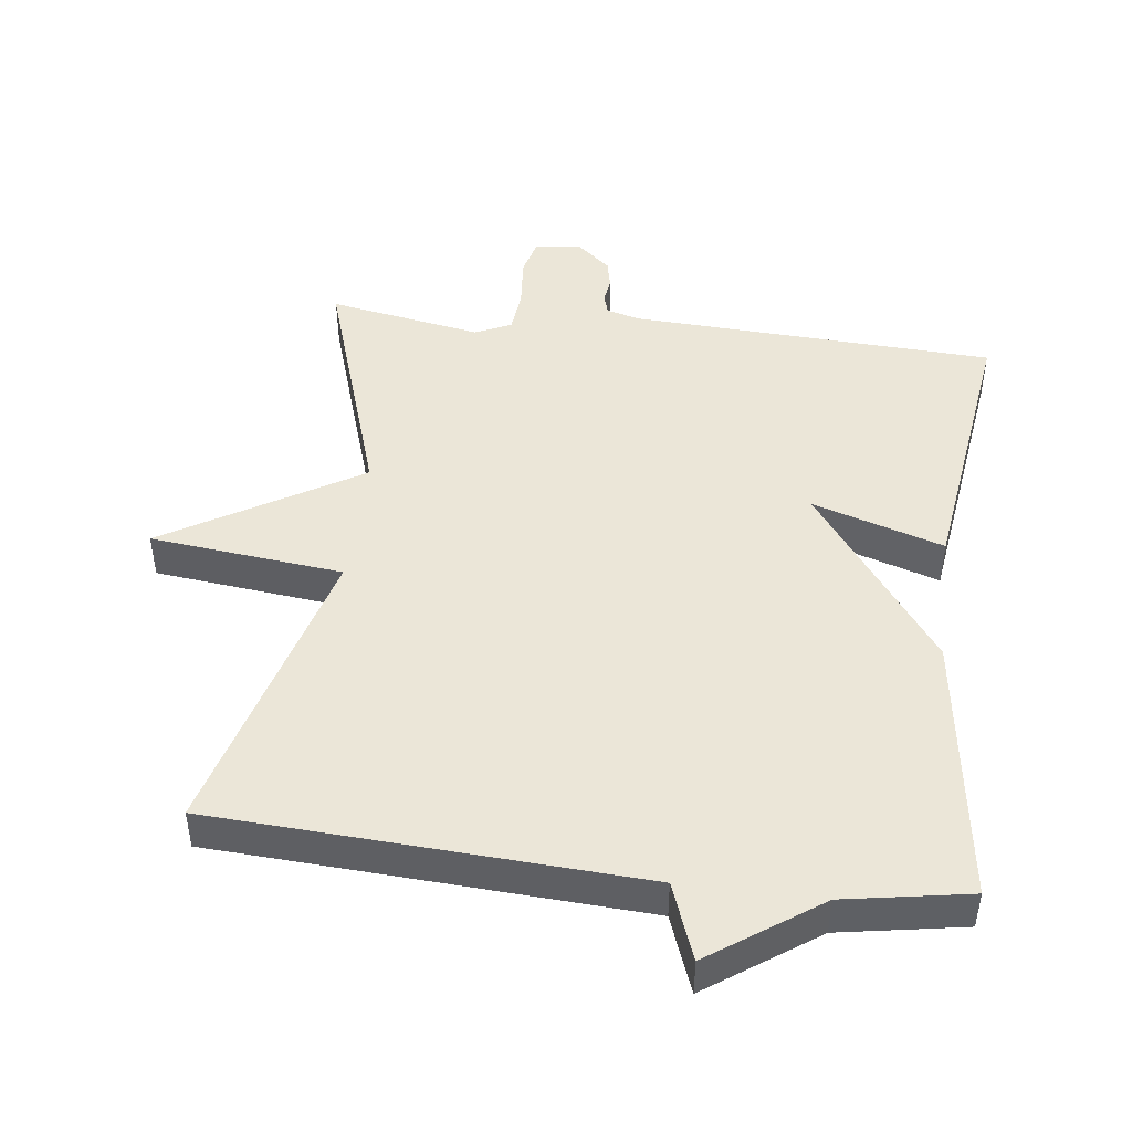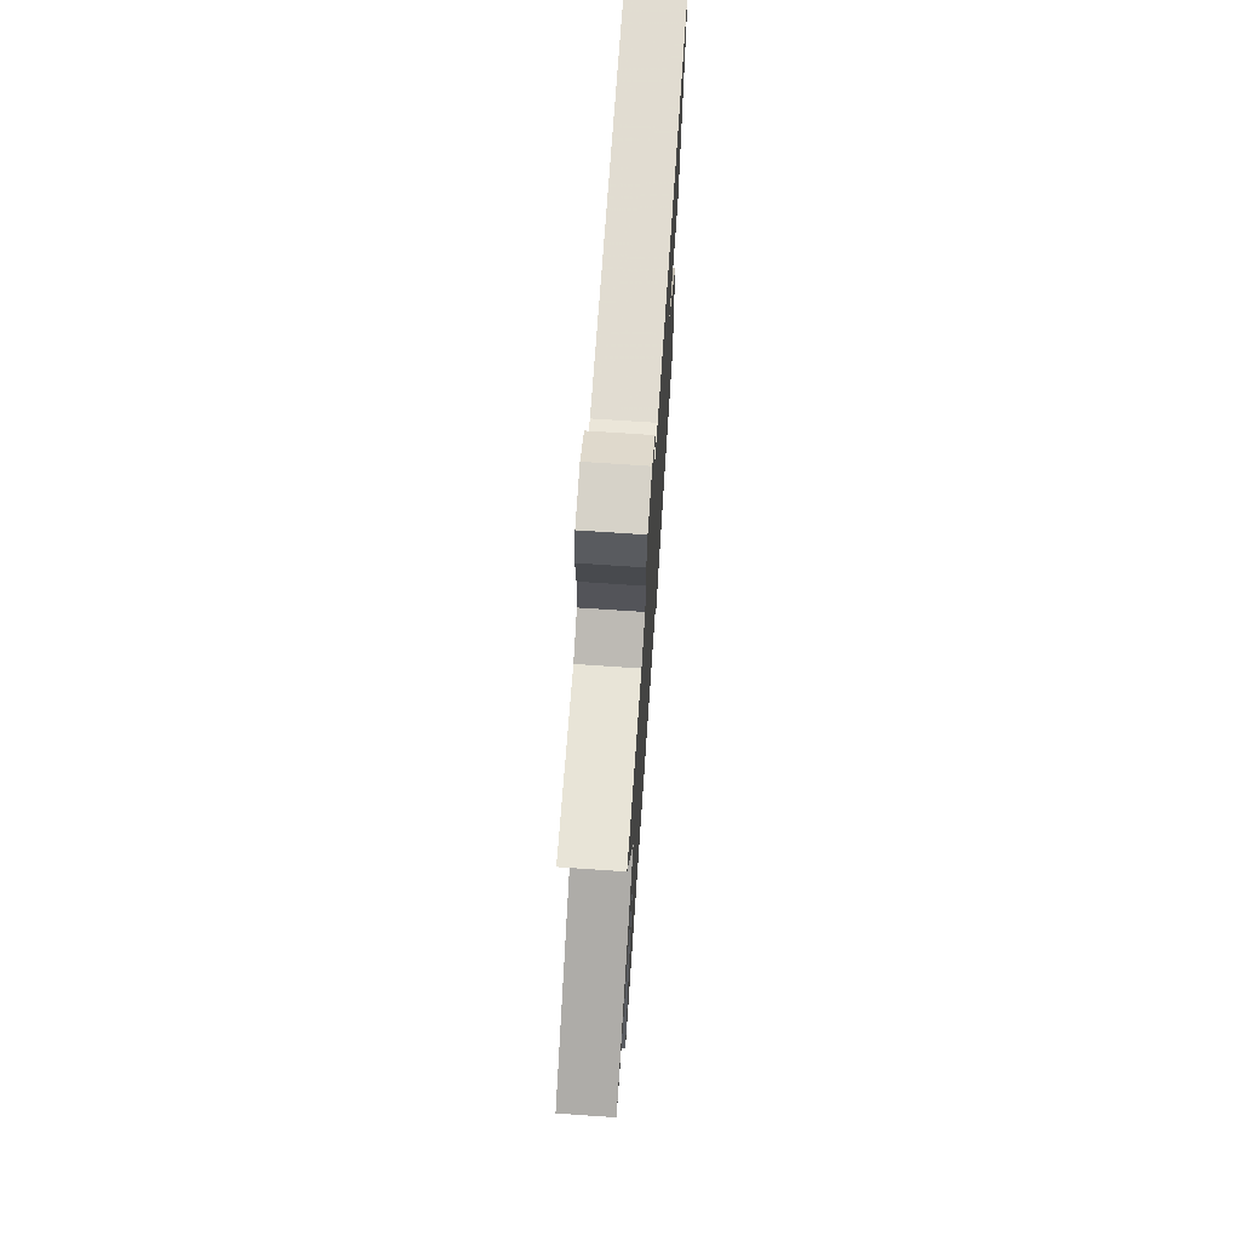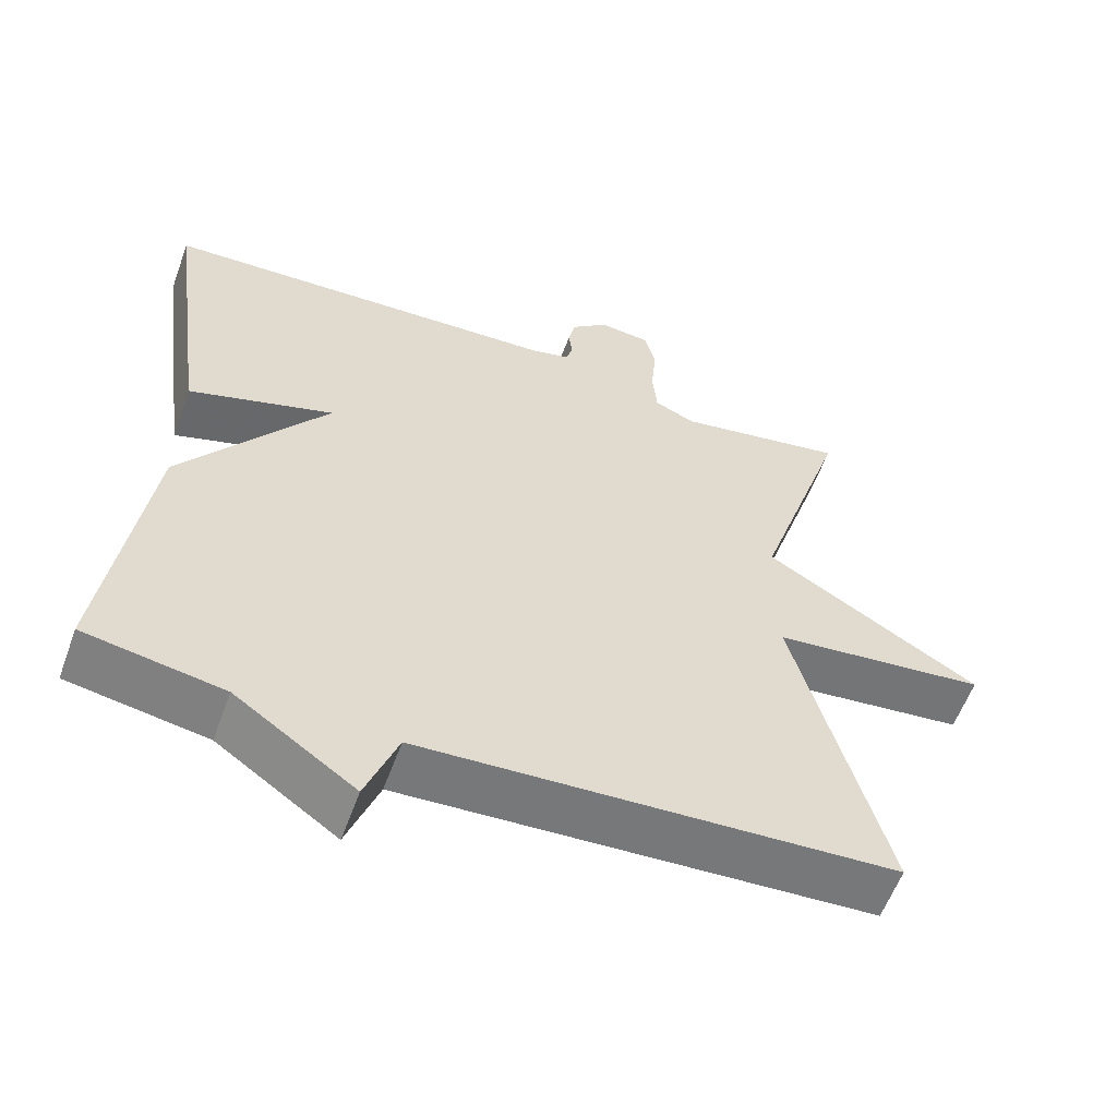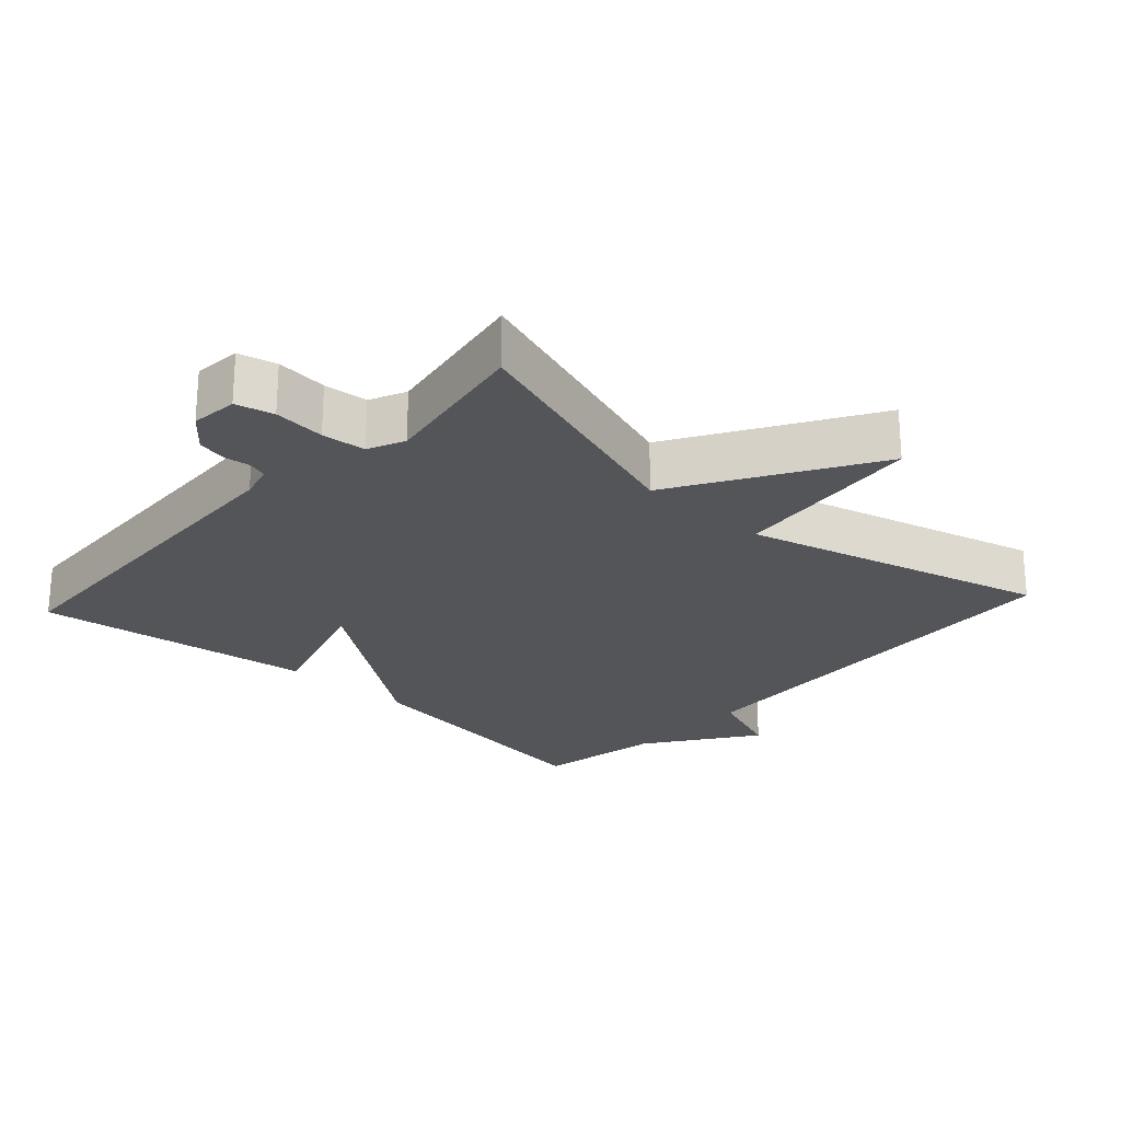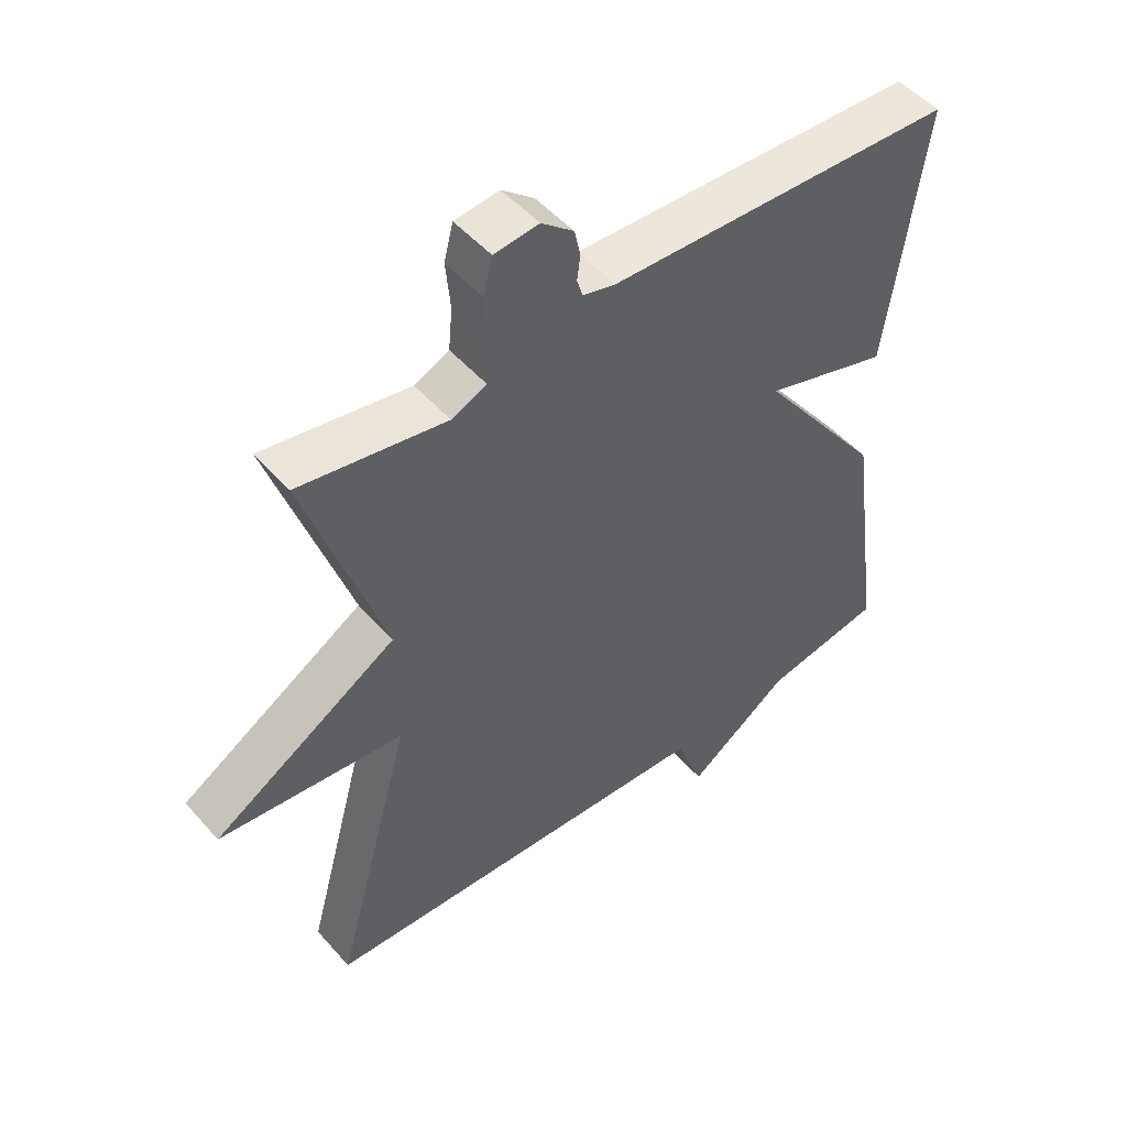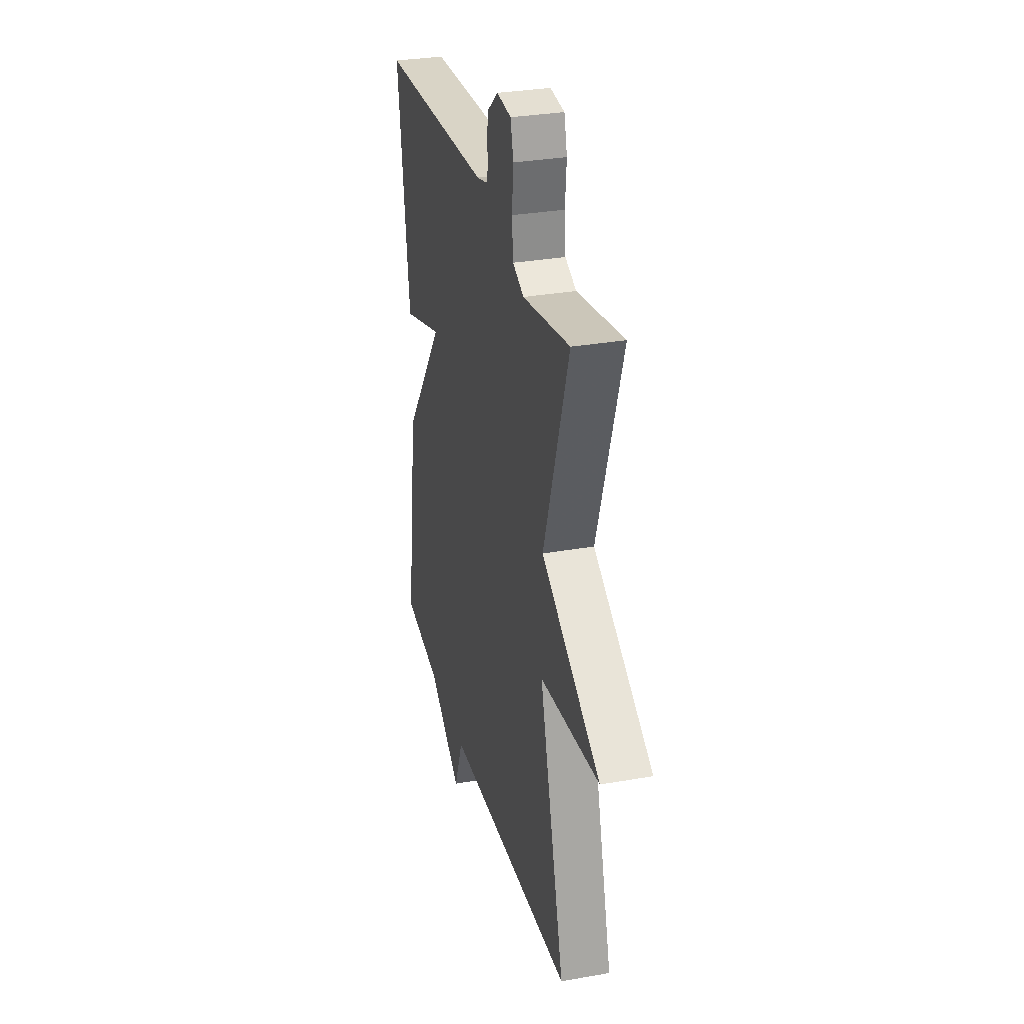
<metadata>
{"format":"obj","ext":"obj","renderer":"f3d","projection":"perspective","resolution":1024,"background":"white","views":[{"elev":46.3,"azim":-172.8,"up":"+Y"},{"elev":71.6,"azim":93.9,"up":"+Z"},{"elev":-58.2,"azim":-20.0,"up":"+Z"},{"elev":-24.2,"azim":47.5,"up":"+Y"},{"elev":50.2,"azim":140.4,"up":"+Z"},{"elev":31.0,"azim":75.7,"up":"+Z"}]}
</metadata>
<code>
v -0.5 0.07 -0.5
v -0.445 0.07 -0.107
v -0.254 0.07 0.153
v -0.445 0.07 0.093
v -0.5 0.07 0.5
v 0.031 0.07 0.524
v 0.081 0.07 0.537
v 0.09 0.07 0.566
v 0.085 0.07 0.603
v 0.094 0.07 0.645
v 0.143 0.07 0.686
v 0.211 0.07 0.679
v 0.225 0.07 0.624
v 0.218 0.07 0.549
v 0.224 0.07 0.485
v 0.277 0.07 0.461
v 0.5 0.07 0.5
v 0.381 0.07 0.138
v 0.662 0.07 -0.032
v 0.381 0.07 -0.062
v 0.5 0.07 -0.5
v -0.118 0.07 -0.532
v -0.16 0.07 -0.643
v -0.318 0.07 -0.532
v -0.5 0 -0.5
v -0.445 0 -0.107
v -0.254 0 0.153
v -0.445 0 0.093
v -0.5 0 0.5
v 0.031 0 0.524
v 0.081 0 0.537
v 0.09 0 0.566
v 0.085 0 0.603
v 0.094 0 0.645
v 0.143 0 0.686
v 0.211 0 0.679
v 0.225 0 0.624
v 0.218 0 0.549
v 0.224 0 0.485
v 0.277 0 0.461
v 0.5 0 0.5
v 0.381 0 0.138
v 0.662 0 -0.032
v 0.381 0 -0.062
v 0.5 0 -0.5
v -0.118 0 -0.532
v -0.16 0 -0.643
v -0.318 0 -0.532
f 22 23 24
f 1 2 3
f 24 1 3
f 22 24 3
f 21 22 3
f 20 21 3
f 18 19 20 3
f 16 17 18 3
f 4 5 6
f 3 4 6
f 16 3 6
f 15 16 6
f 14 15 6 7
f 12 13 14
f 11 12 14
f 10 11 14
f 9 10 14
f 8 9 14
f 7 8 14
f 48 47 46
f 27 26 25
f 27 25 48
f 27 48 46
f 27 46 45
f 27 45 44
f 27 44 43 42
f 27 42 41 40
f 30 29 28
f 30 28 27
f 30 27 40
f 30 40 39
f 31 30 39 38
f 38 37 36
f 38 36 35
f 38 35 34
f 38 34 33
f 38 33 32
f 38 32 31
f 1 25 26 2
f 2 26 27 3
f 3 27 28 4
f 4 28 29 5
f 5 29 30 6
f 6 30 31 7
f 7 31 32 8
f 8 32 33 9
f 9 33 34 10
f 10 34 35 11
f 11 35 36 12
f 12 36 37 13
f 13 37 38 14
f 14 38 39 15
f 15 39 40 16
f 16 40 41 17
f 17 41 42 18
f 18 42 43 19
f 19 43 44 20
f 20 44 45 21
f 21 45 46 22
f 22 46 47 23
f 23 47 48 24
f 24 48 25 1

</code>
